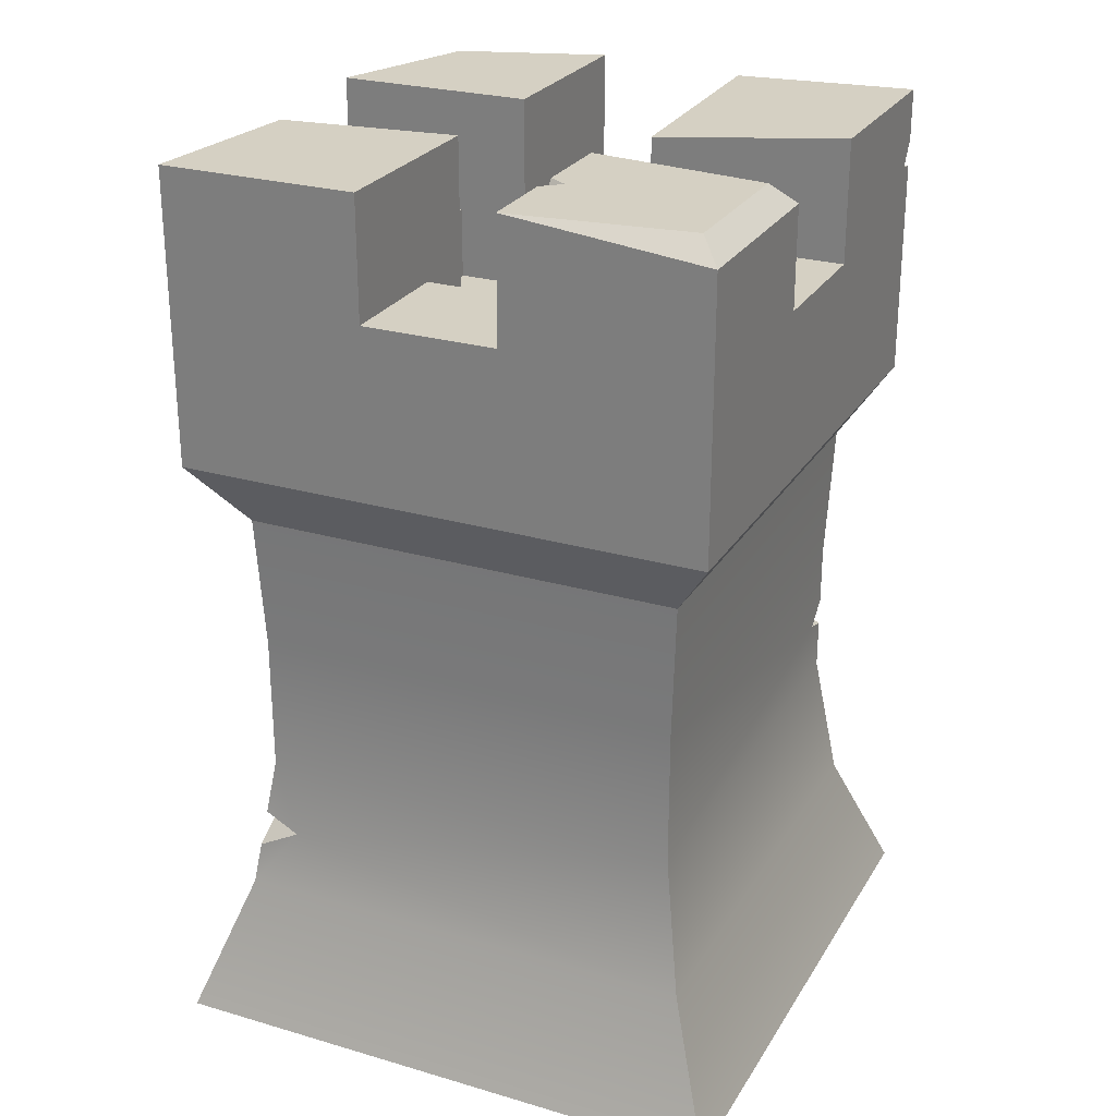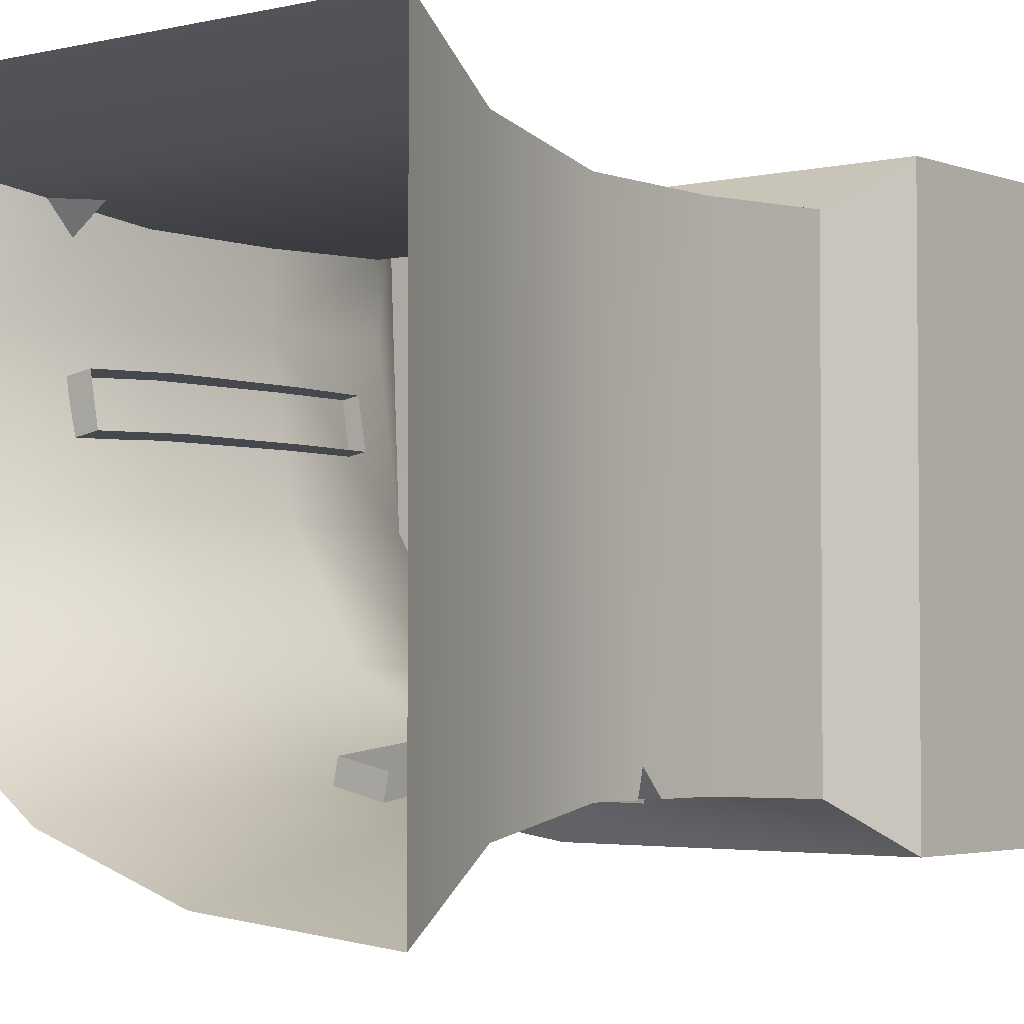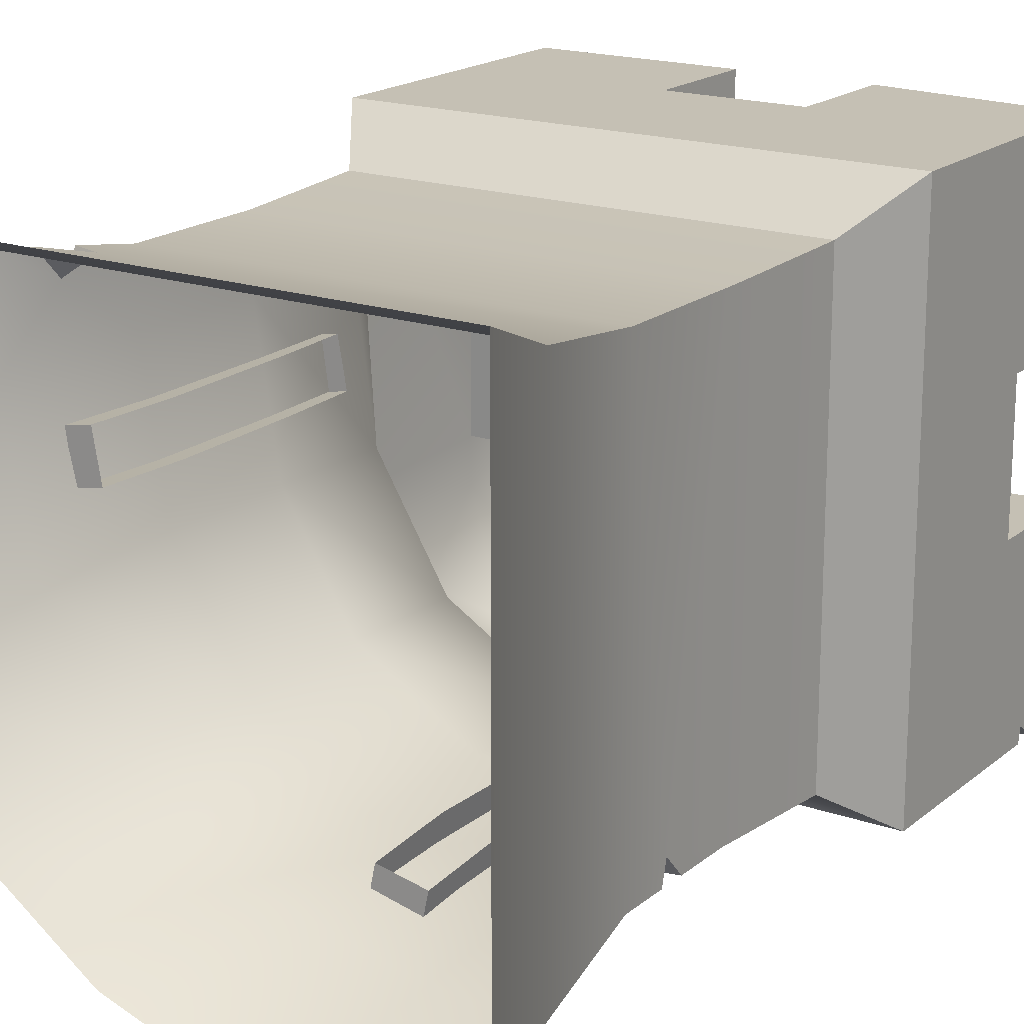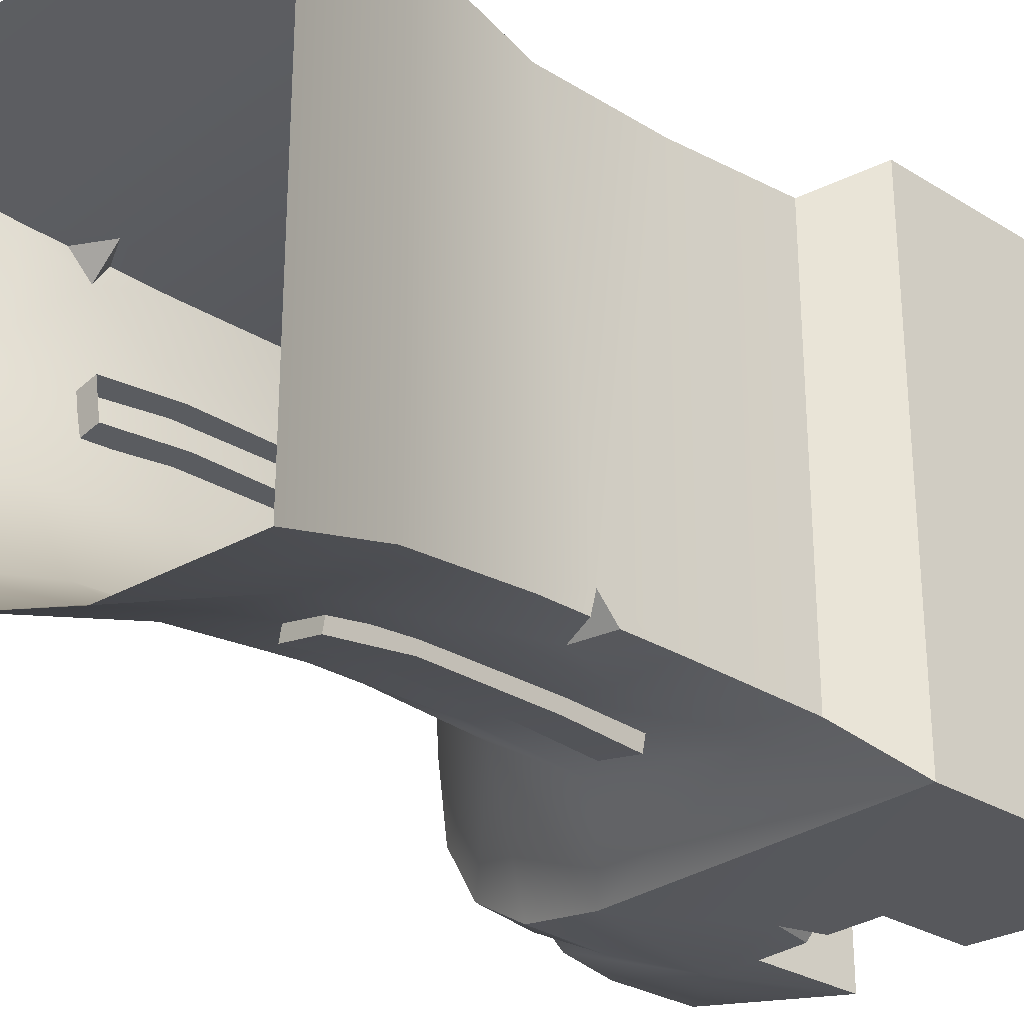
<metadata>
{"format":"obj","ext":"obj","renderer":"f3d","projection":"perspective","resolution":1024,"background":"white","views":[{"elev":26.1,"azim":-155.2,"up":"+Z"},{"elev":-3.1,"azim":-141.1,"up":"+Y"},{"elev":18.3,"azim":-146.4,"up":"+Y"},{"elev":-28.4,"azim":-132.9,"up":"+Y"}]}
</metadata>
<code>
g Color_09
v -2.399 -3.439 4.391
v -3.439 -3.439 4.391
v -2.754 -3.439 5.482
v 3.772 3.772 2.208
v 3.733 2.182 2.201
v 3.611 3.22 3.264
v 3.611 3.22 3.264
v 3.667 3.667 2.891
v -4.246 -4.246 14.49
v -1.418 -3.903 14.49
v -1.075 -4.246 14.14
v 3.398 -3.483 14.49
v 4.246 -1.129 14.49
v 3.741 -3.826 14.14
v 1.075 -4.246 14.49
v 3.398 -3.483 14.49
v 3.741 -3.826 14.14
v -1.075 4.246 14.49
v -3.903 3.903 14.49
v -4.246 4.246 14.14
v -1.418 -3.903 14.49
v -1.075 -1.129 14.14
v -1.075 -4.246 14.14
v 3.903 1.472 14.49
v 4.246 4.246 14.49
v 4.246 1.129 14.14
v 1.075 1.129 14.49
v 3.903 1.472 14.49
v 4.246 1.129 14.14
v -3.903 1.472 14.49
v -1.075 1.129 14.49
v -4.246 1.129 14.14
v 3.667 3.667 2.891
v 3.611 3.22 3.264
v 3.001 3.616 3.231
v -3.439 -3.439 5.19
v -3.439 -3.066 5.286
v -2.754 -3.439 5.482
v -1.075 2.94 14.49
v -1.075 3.02 13.9
v -1.374 2.687 14.49
v -4.246 -4.246 13.67
v -3.465 -4.246 13.3
v -4.246 -4.005 13.3
v 0.2202 -4.246 12.57
v 0.05439 -4.246 11.88
v -0.1512 -3.895 12.56
v -1.374 2.687 14.49
v -1.075 3.02 13.9
v -1.075 2.501 14.49
v -0.1512 -3.895 12.56
v 0.05439 -4.246 11.88
v -0.1513 -4.246 12.56
v -4.246 -4.005 13.3
v -3.465 -4.246 13.3
v -4.246 -4.246 13.24
v -2.754 -3.439 5.482
v -3.439 -3.066 5.286
v -3.439 -3.439 5.634
v 3.001 3.616 3.231
v 3.611 3.22 3.264
v 3.575 3.575 3.497
v -0.1512 -3.895 12.56
v 1.075 -4.246 12.59
v 0.2202 -4.246 12.57
v -1.075 -4.246 12.56
v -0.1513 -4.246 12.56
v -2.399 -3.439 6.574
v -2.754 -3.439 5.482
v -3.439 -3.439 6.574
v -2.468 -3.532 8.757
v -3.439 -3.439 6.574
v -3.532 -3.532 8.757
v -2.399 -3.439 4.391
v -2.754 -3.439 5.482
v -2.399 -3.439 6.574
v -2.754 -3.439 5.482
v -3.439 -3.439 4.391
v -3.439 -3.439 5.19
v -3.439 -3.439 6.574
v -2.754 -3.439 5.482
v -3.439 -3.439 5.634
v -3.439 -3.066 5.286
v -3.439 -3.439 6.574
v -3.439 -3.439 5.634
v -3.439 -3.439 4.391
v -3.439 -3.439 5.19
v 3.611 3.22 3.264
v 3.439 2.365 4.391
v 3.439 3.439 4.391
v 3.733 2.182 2.201
v 3.439 2.365 4.391
v 3.439 3.439 4.391
v 3.575 3.575 3.497
v 3.439 3.439 4.391
v 3.001 3.616 3.231
v 3.575 3.575 3.497
v 3.772 3.772 2.208
v 3.667 3.667 2.891
v 3.651 -3.705 11.58
v 3.951 -2.898 11.03
v 2.644 -4.054 11.39
v 2.644 -4.054 11.39
v 3.951 -2.898 11.03
v 3.581 -3.59 10.96
v -1.667 -4.427 2.384e-07
v -4.572 -4.68 2.384e-07
v -3.772 -3.772 2.208
v -2.25 -3.733 2.201
v -3.772 -3.772 2.208
v -2.399 -3.439 4.391
v -3.439 -3.439 4.391
v 3.772 3.772 2.208
v 4.572 4.572 2.384e-07
v 4.427 1.667 2.384e-07
v 3.733 2.182 2.201
v -4.572 4.572 2.384e-07
v 4.572 4.572 2.384e-07
v 3.772 3.772 2.208
v -3.772 3.772 2.208
v 3.001 3.616 3.231
v -3.439 3.439 4.391
v 3.439 3.439 4.391
v -4.572 -4.68 2.384e-07
v -4.572 4.572 2.384e-07
v -3.772 3.772 2.208
v -3.772 -3.772 2.208
v -3.439 -3.439 4.391
v -3.439 3.439 4.391
v -3.439 -3.066 5.286
v -3.439 3.439 6.574
v -3.439 3.439 4.391
v -3.439 -3.439 6.574
v -3.532 3.532 8.757
v -3.532 -3.532 8.757
v 3.439 2.365 4.391
v 3.439 2.365 6.574
v 3.439 3.439 6.574
v 3.439 3.439 4.391
v -3.439 3.439 6.574
v -3.439 3.439 4.391
v 3.439 3.439 4.391
v 3.439 3.439 6.574
v -3.532 3.532 8.757
v 3.532 3.532 8.757
v -3.532 -3.532 8.757
v -4.246 -4.246 9.81
v -2.468 -3.532 8.757
v 1.226 -4.246 9.833
v 0.1574 -3.157 8.757
v 2.032 -2.032 8.757
v 2.547 -4.057 9.837
v 3.491 -3.491 9.839
v 4.057 -2.547 9.837
v 4.246 -1.226 9.833
v 3.157 -0.1574 8.757
v 4.246 4.246 9.81
v 3.532 2.468 8.757
v 3.532 3.532 8.757
v 3.532 3.532 8.757
v 4.246 4.246 9.81
v -4.246 4.246 9.81
v -3.532 3.532 8.757
v -4.246 -4.246 9.81
v -3.532 -3.532 8.757
v -3.532 3.532 8.757
v -4.246 4.246 9.81
v 4.246 -1.226 9.833
v 4.246 -1.887 12.56
v 4.246 -1.129 12.56
v 4.246 4.246 9.81
v 4.246 1.129 12.56
v 4.246 4.246 12.56
v 4.246 4.246 14.49
v 4.246 1.129 14.14
v 3.439 2.365 6.574
v 3.532 2.468 8.757
v 3.532 3.532 8.757
v 3.439 3.439 6.574
v -0.81 -3.379 6.573
v -0.81 -3.354 4.39
v -1.552 -3.506 4.388
v -1.552 -3.531 6.571
v -0.7972 -3.456 7.876
v -1.539 -3.608 7.874
v -0.9119 -2.897 7.882
v -0.7972 -3.456 7.876
v -1.539 -3.608 7.874
v -1.654 -3.05 7.88
v -1.667 -2.947 4.395
v -1.667 -2.972 6.577
v -1.552 -3.531 6.571
v -1.552 -3.506 4.388
v -1.632 -3.102 3.089
v -1.517 -3.661 3.083
v -0.7752 -3.509 3.085
v -0.8899 -2.95 3.091
v -1.517 -3.661 3.083
v -1.552 -3.506 4.388
v -0.81 -3.354 4.39
v -0.7752 -3.509 3.085
v -0.9119 -2.897 7.882
v -0.81 -3.379 6.573
v -0.7972 -3.456 7.876
v -0.9247 -2.82 6.579
v -0.81 -3.354 4.39
v -0.9247 -2.795 4.396
v -0.7752 -3.509 3.085
v -0.8899 -2.95 3.091
v -1.632 -3.102 3.089
v -1.667 -2.947 4.395
v -1.552 -3.506 4.388
v -1.517 -3.661 3.083
v -1.539 -3.608 7.874
v -1.552 -3.531 6.571
v -1.667 -2.972 6.577
v -1.654 -3.05 7.88
v 3.579 1.52 6.568
v 3.524 1.52 4.386
v 3.392 0.7739 4.389
v 3.447 0.7739 6.571
v 3.674 1.509 7.87
v 3.543 0.7629 7.873
v 3.113 1.608 7.884
v 3.674 1.509 7.87
v 3.543 0.7629 7.873
v 2.981 0.8619 7.887
v 2.969 0.8429 3.096
v 3.53 0.7439 3.081
v 3.662 1.49 3.078
v 3.1 1.589 3.092
v 3.53 0.7439 3.081
v 3.392 0.7739 4.389
v 3.524 1.52 4.386
v 3.662 1.49 3.078
v 3.113 1.608 7.884
v 3.579 1.52 6.568
v 3.674 1.509 7.87
v 3.017 1.619 6.582
v 3.524 1.52 4.386
v 2.962 1.619 4.4
v 3.662 1.49 3.078
v 3.1 1.589 3.092
v 2.969 0.8429 3.096
v 3.392 0.7739 4.389
v 3.53 0.7439 3.081
v 2.831 0.873 4.403
v 3.447 0.7739 6.571
v 2.886 0.873 6.585
v 3.543 0.7629 7.873
v 2.981 0.8619 7.887
v 2.206 1.129 11.45
v 2.206 -1.129 11.45
v 1.075 -1.129 11.45
v 1.075 1.129 11.45
v -1.075 -1.129 11.45
v -1.075 -2.206 11.45
v 1.075 -2.206 11.45
v -1.075 1.129 11.45
v 1.075 2.206 11.45
v -1.075 2.206 11.45
v -2.206 -1.129 11.45
v -2.206 1.129 11.45
v 4.246 4.246 14.49
v 1.075 4.246 14.49
v 1.075 4.246 12.56
v 4.246 4.246 12.56
v 4.246 4.246 9.81
v -4.246 4.246 9.81
v -1.075 4.246 12.56
v -4.246 4.246 12.56
v -4.246 4.246 14.14
v -1.075 4.246 14.49
v 3.398 -3.483 14.49
v 1.075 -4.246 14.49
v 1.075 -1.129 14.49
v 4.246 -1.129 14.49
v -3.903 3.903 14.49
v -1.075 4.246 14.49
v -1.075 2.94 14.49
v -1.374 2.687 14.49
v -3.903 1.472 14.49
v -1.075 1.129 14.49
v -1.075 2.501 14.49
v -1.075 -2.206 11.45
v -1.075 -2.206 12.56
v -1.075 -1.129 11.45
v -1.075 -1.129 14.14
v -1.075 -4.246 14.14
v -1.075 -4.246 12.56
v 1.075 2.206 11.45
v 1.075 2.206 12.56
v 1.075 1.129 11.45
v 1.075 1.129 14.49
v 1.075 4.246 14.49
v 1.075 4.246 12.56
v 4.246 -1.129 14.49
v 4.246 -1.129 12.56
v 4.246 -1.887 12.56
v 3.741 -3.826 14.14
v 3.741 -3.826 12.57
v 1.887 -4.246 12.58
v 1.075 -4.246 14.49
v 1.075 -4.246 12.59
v 0.05439 -4.246 11.88
v 0.2202 -4.246 12.57
v 3.951 -2.898 11.03
v 3.651 -3.705 11.58
v 2.644 -4.054 11.39
v 4.057 -2.547 9.837
v 4.246 -1.226 9.833
v 3.581 -3.59 10.96
v 3.491 -3.491 9.839
v 2.547 -4.057 9.837
v 1.226 -4.246 9.833
v -4.246 -4.246 9.81
v -1.075 -4.246 12.56
v -0.1513 -4.246 12.56
v -4.246 -4.246 12.56
v -4.246 -4.246 13.24
v -3.465 -4.246 13.3
v -1.075 -4.246 14.14
v -4.246 -4.246 14.49
v -4.246 -4.246 13.67
v -4.246 4.246 14.14
v -4.246 1.129 14.14
v -4.246 1.129 12.56
v -4.246 4.246 12.56
v -4.246 4.246 9.81
v -4.246 -4.246 9.81
v -4.246 -1.129 12.56
v -4.246 -4.246 12.56
v -4.246 -4.005 13.3
v -4.246 -4.246 13.24
v -4.246 -1.129 14.49
v -4.246 -4.246 13.67
v -4.246 -4.246 14.49
v 4.246 4.246 14.49
v 3.903 1.472 14.49
v 1.075 1.129 14.49
v 1.075 4.246 14.49
v -4.246 -4.246 14.49
v -4.246 -1.129 14.49
v -1.075 -1.129 14.14
v -1.418 -3.903 14.49
v 2.206 -1.129 11.45
v 2.206 -1.129 12.56
v 1.075 -1.129 11.45
v 1.075 -1.129 14.49
v 4.246 -1.129 14.49
v 4.246 -1.129 12.56
v -2.206 1.129 11.45
v -2.206 1.129 12.56
v -1.075 1.129 11.45
v -1.075 1.129 14.49
v -4.246 1.129 14.14
v -4.246 1.129 12.56
v 1.075 -2.206 11.45
v 1.075 -2.206 12.56
v -1.075 -2.206 12.56
v -1.075 -2.206 11.45
v 2.206 1.129 11.45
v 2.206 1.129 12.56
v 2.206 -1.129 12.56
v 2.206 -1.129 11.45
v -1.075 2.206 11.45
v -1.075 2.206 12.56
v 1.075 2.206 12.56
v 1.075 2.206 11.45
v -2.206 -1.129 11.45
v -2.206 -1.129 12.56
v -2.206 1.129 12.56
v -2.206 1.129 11.45
v 1.075 -1.129 11.45
v 1.075 -2.206 12.56
v 1.075 -2.206 11.45
v 1.075 -1.129 14.49
v 1.075 -4.246 14.49
v 1.075 -4.246 12.59
v -1.075 1.129 11.45
v -1.075 2.206 12.56
v -1.075 2.206 11.45
v -1.075 1.129 14.49
v -1.075 2.501 14.49
v -1.075 3.02 13.9
v -1.075 4.246 12.56
v -1.075 4.246 14.49
v -1.075 2.94 14.49
v 1.075 1.129 11.45
v 2.206 1.129 12.56
v 2.206 1.129 11.45
v 1.075 1.129 14.49
v 4.246 1.129 14.14
v 4.246 1.129 12.56
v -1.075 -1.129 11.45
v -2.206 -1.129 12.56
v -2.206 -1.129 11.45
v -1.075 -1.129 14.14
v -4.246 -1.129 14.49
v -4.246 -1.129 12.56
v 1.075 2.206 12.56
v -1.075 2.206 12.56
v -1.075 4.246 12.56
v 1.075 4.246 12.56
v 2.206 -1.129 12.56
v 2.206 1.129 12.56
v 4.246 1.129 12.56
v 4.246 -1.129 12.56
v -2.206 -1.129 12.56
v -4.246 -1.129 12.56
v -4.246 1.129 12.56
v -2.206 1.129 12.56
v 1.075 -2.206 12.56
v 1.075 -4.246 12.59
v -0.1512 -3.895 12.56
v -1.075 -2.206 12.56
v -1.075 -4.246 12.56
v -3.903 3.903 14.49
v -3.903 1.472 14.49
v -4.246 4.246 14.14
v -4.246 1.129 14.14
v -2.25 -3.733 2.201
v 0.6181 -3.665 2.384e-07
v -1.667 -4.427 2.384e-07
v 0.2142 -3.182 2.201
v -2.399 -3.439 4.391
v 2.395 -2.395 2.384e-07
v 0.06388 -3.064 4.391
v 2.008 -2.008 2.2
v 3.665 -0.6181 2.384e-07
v 1.939 -1.939 4.391
v 3.182 -0.2142 2.201
v 4.427 1.667 2.384e-07
v 3.064 -0.06388 4.391
v 3.733 2.182 2.201
v 3.439 2.365 4.391
v -2.399 -3.439 6.574
v 0.06388 -3.064 4.391
v -2.399 -3.439 4.391
v 0.06388 -3.064 6.574
v -2.468 -3.532 8.757
v 1.939 -1.939 4.391
v 0.1574 -3.157 8.757
v 1.939 -1.939 6.574
v 3.064 -0.06388 4.391
v 2.032 -2.032 8.757
v 3.064 -0.06388 6.574
v 3.439 2.365 4.391
v 3.157 -0.1574 8.757
v 3.439 2.365 6.574
v 3.532 2.468 8.757
g Color_09_0
f 3 2 1
f 6 5 4
f 8 7 4
f 11 10 9
f 14 13 12
f 17 16 15
f 20 19 18
f 23 22 21
f 26 25 24
f 29 28 27
f 32 31 30
f 35 34 33
f 38 37 36
f 41 40 39
f 44 43 42
f 47 46 45
f 50 49 48
f 53 52 51
f 56 55 54
f 59 58 57
f 62 61 60
f 65 64 63
f 67 63 66
f 70 69 68
f 72 68 71
f 73 72 71
f 76 75 74
f 79 78 77
f 82 81 80
f 85 84 83
f 87 83 86
f 90 89 88
f 92 91 88
f 94 93 88
f 97 96 95
f 99 98 96
f 102 101 100
f 105 104 103
f 108 107 106
f 109 108 106
f 109 111 110
f 111 112 110
f 115 114 113
f 116 115 113
f 119 118 117
f 120 119 117
f 119 120 121
f 120 122 121
f 121 122 123
f 126 125 124
f 127 126 124
f 126 127 128
f 129 126 128
f 128 130 129
f 132 130 131
f 130 133 131
f 131 133 134
f 133 135 134
f 138 137 136
f 139 138 136
f 142 141 140
f 143 142 140
f 143 140 144
f 145 143 144
f 148 147 146
f 149 147 148
f 150 149 148
f 151 149 150
f 152 149 151
f 153 152 151
f 153 151 154
f 154 151 155
f 151 156 155
f 155 156 157
f 156 158 157
f 157 158 159
f 162 161 160
f 163 162 160
f 166 165 164
f 167 166 164
f 170 169 168
f 171 170 168
f 172 170 171
f 173 172 171
f 172 173 174
f 175 172 174
f 178 177 176
f 179 178 176
f 182 181 180
f 183 182 180
f 183 180 184
f 185 183 184
f 188 187 186
f 189 188 186
f 192 191 190
f 193 192 190
f 196 195 194
f 197 196 194
f 200 199 198
f 201 200 198
f 204 203 202
f 203 205 202
f 203 206 205
f 206 207 205
f 207 206 208
f 209 207 208
f 212 211 210
f 213 212 210
f 216 215 214
f 217 216 214
f 220 219 218
f 221 220 218
f 221 218 222
f 223 221 222
f 226 225 224
f 227 226 224
f 230 229 228
f 231 230 228
f 234 233 232
f 235 234 232
f 238 237 236
f 237 239 236
f 237 240 239
f 240 241 239
f 241 240 242
f 243 241 242
f 246 245 244
f 245 247 244
f 245 248 247
f 248 249 247
f 249 248 250
f 251 249 250
f 254 253 252
f 255 254 252
f 255 256 254
f 254 256 257
f 258 254 257
f 259 256 255
f 259 255 260
f 261 259 260
f 256 259 262
f 259 263 262
f 266 265 264
f 267 266 264
f 268 266 267
f 266 268 269
f 270 266 269
f 271 270 269
f 272 270 271
f 273 270 272
f 276 275 274
f 277 276 274
f 280 279 278
f 281 280 278
f 282 281 278
f 281 282 283
f 284 281 283
f 287 286 285
f 288 286 287
f 288 289 286
f 289 290 286
f 293 292 291
f 294 292 293
f 294 295 292
f 295 296 292
f 299 298 297
f 300 299 297
f 301 299 300
f 301 300 302
f 300 303 302
f 303 304 302
f 302 304 305
f 306 305 304
f 307 299 301
f 308 307 301
f 308 301 302
f 309 308 302
f 310 299 307
f 299 310 311
f 310 307 312
f 313 310 312
f 312 309 313
f 309 314 313
f 314 309 302
f 315 314 302
f 315 302 305
f 305 316 315
f 305 317 316
f 318 317 305
f 316 317 319
f 319 317 320
f 317 321 320
f 321 317 322
f 321 322 323
f 324 321 323
f 327 326 325
f 328 327 325
f 329 327 328
f 330 327 329
f 331 327 330
f 332 331 330
f 333 331 332
f 334 333 332
f 335 331 333
f 335 333 336
f 337 335 336
f 340 339 338
f 341 340 338
f 344 343 342
f 345 344 342
f 348 347 346
f 349 347 348
f 349 350 347
f 350 351 347
f 354 353 352
f 355 353 354
f 355 356 353
f 356 357 353
f 360 359 358
f 361 360 358
f 364 363 362
f 365 364 362
f 368 367 366
f 369 368 366
f 372 371 370
f 373 372 370
f 376 375 374
f 374 375 377
f 378 377 375
f 379 378 375
f 382 381 380
f 380 381 383
f 384 383 381
f 385 384 381
f 386 385 381
f 385 386 387
f 388 385 387
f 391 390 389
f 389 390 392
f 393 392 390
f 394 393 390
f 397 396 395
f 395 396 398
f 399 398 396
f 400 399 396
f 403 402 401
f 404 403 401
f 407 406 405
f 408 407 405
f 411 410 409
f 412 411 409
f 415 414 413
f 416 415 413
f 417 415 416
f 420 419 418
f 421 419 420
f 424 423 422
f 423 425 422
f 422 425 426
f 423 427 425
f 425 428 426
f 427 429 425
f 425 429 428
f 429 427 430
f 429 431 428
f 432 429 430
f 431 429 432
f 432 430 433
f 434 431 432
f 435 432 433
f 434 432 435
f 436 434 435
f 439 438 437
f 438 440 437
f 437 440 441
f 438 442 440
f 440 443 441
f 442 444 440
f 440 444 443
f 444 442 445
f 444 446 443
f 447 444 445
f 446 444 447
f 447 445 448
f 449 446 447
f 450 447 448
f 449 447 450
f 451 449 450

</code>
